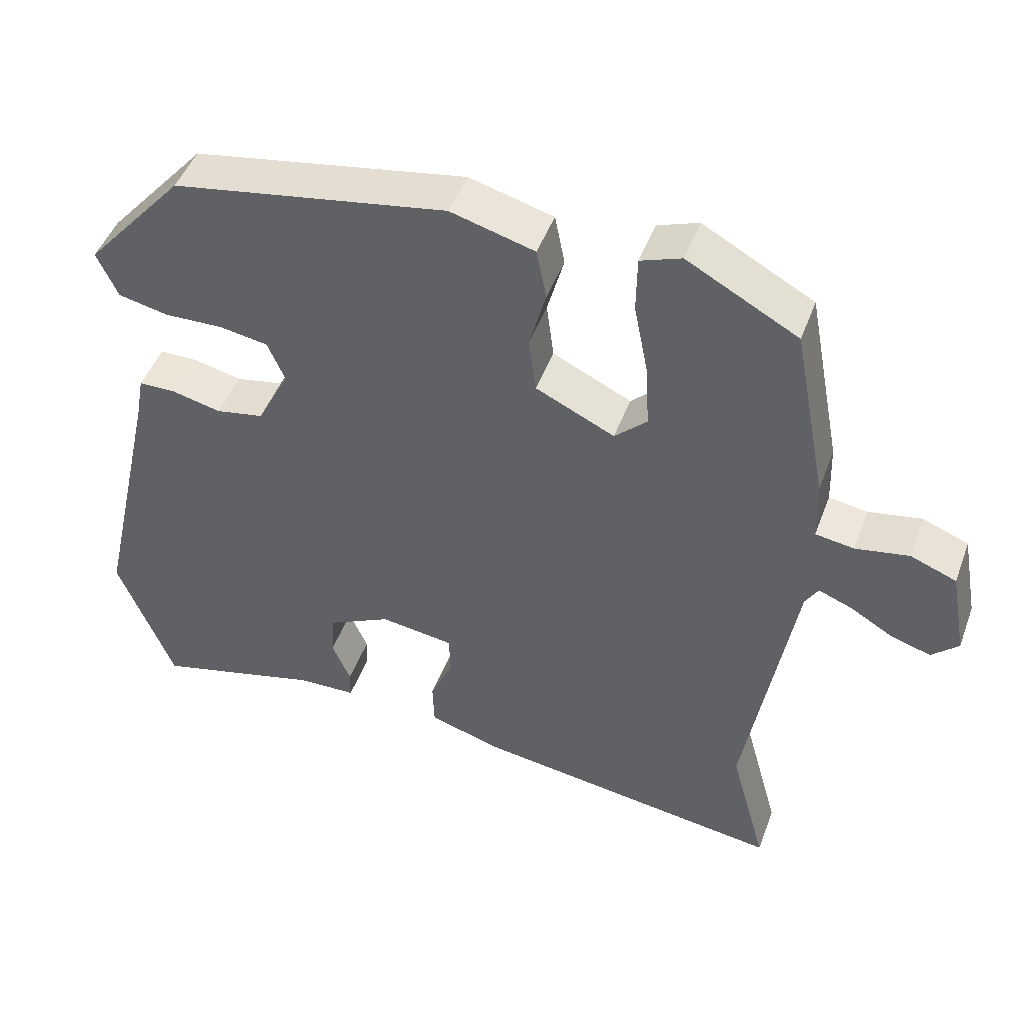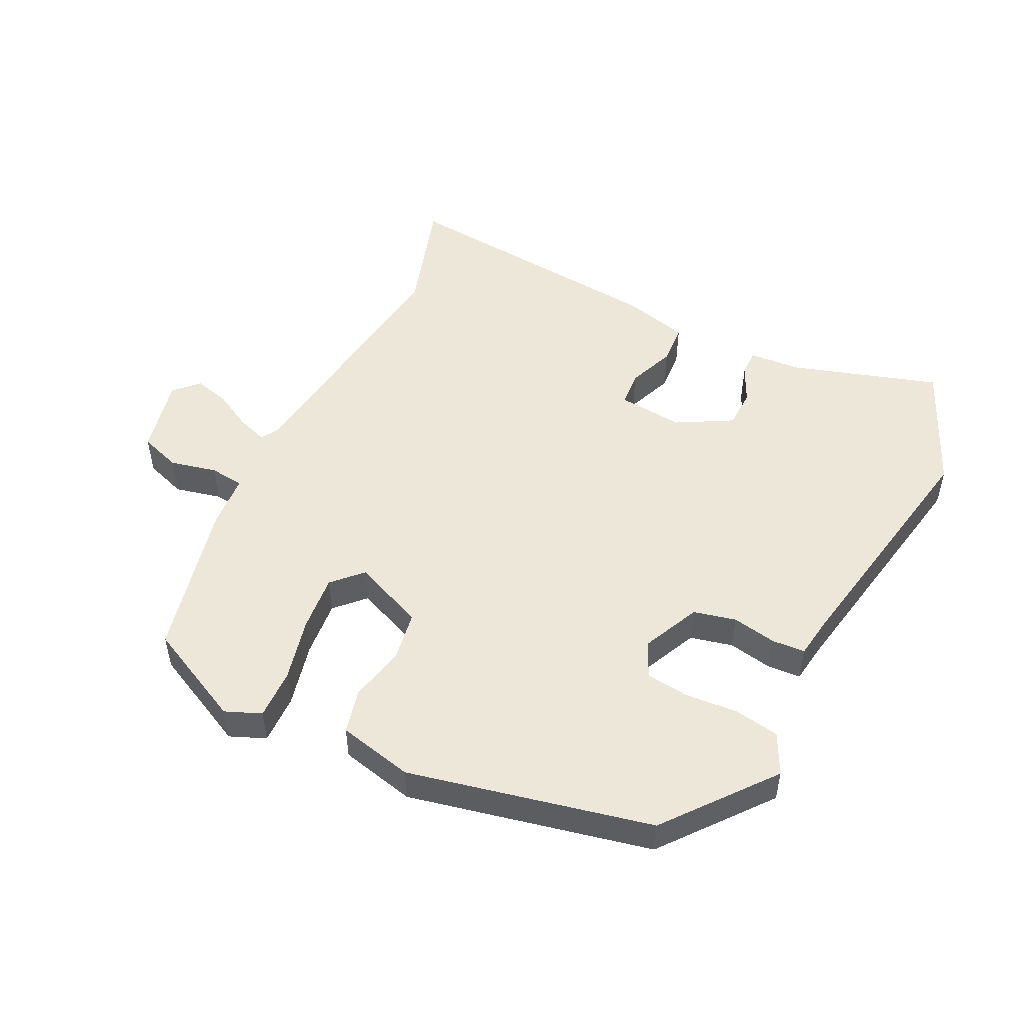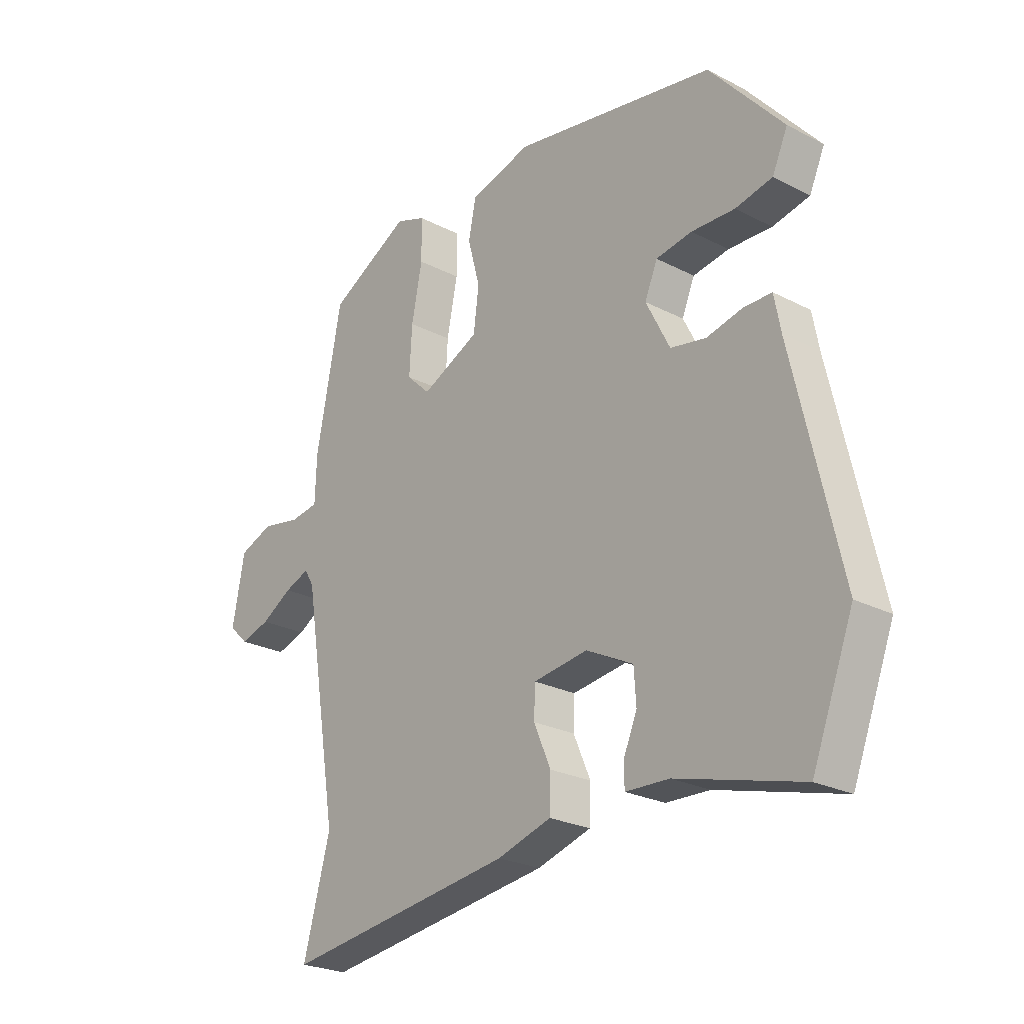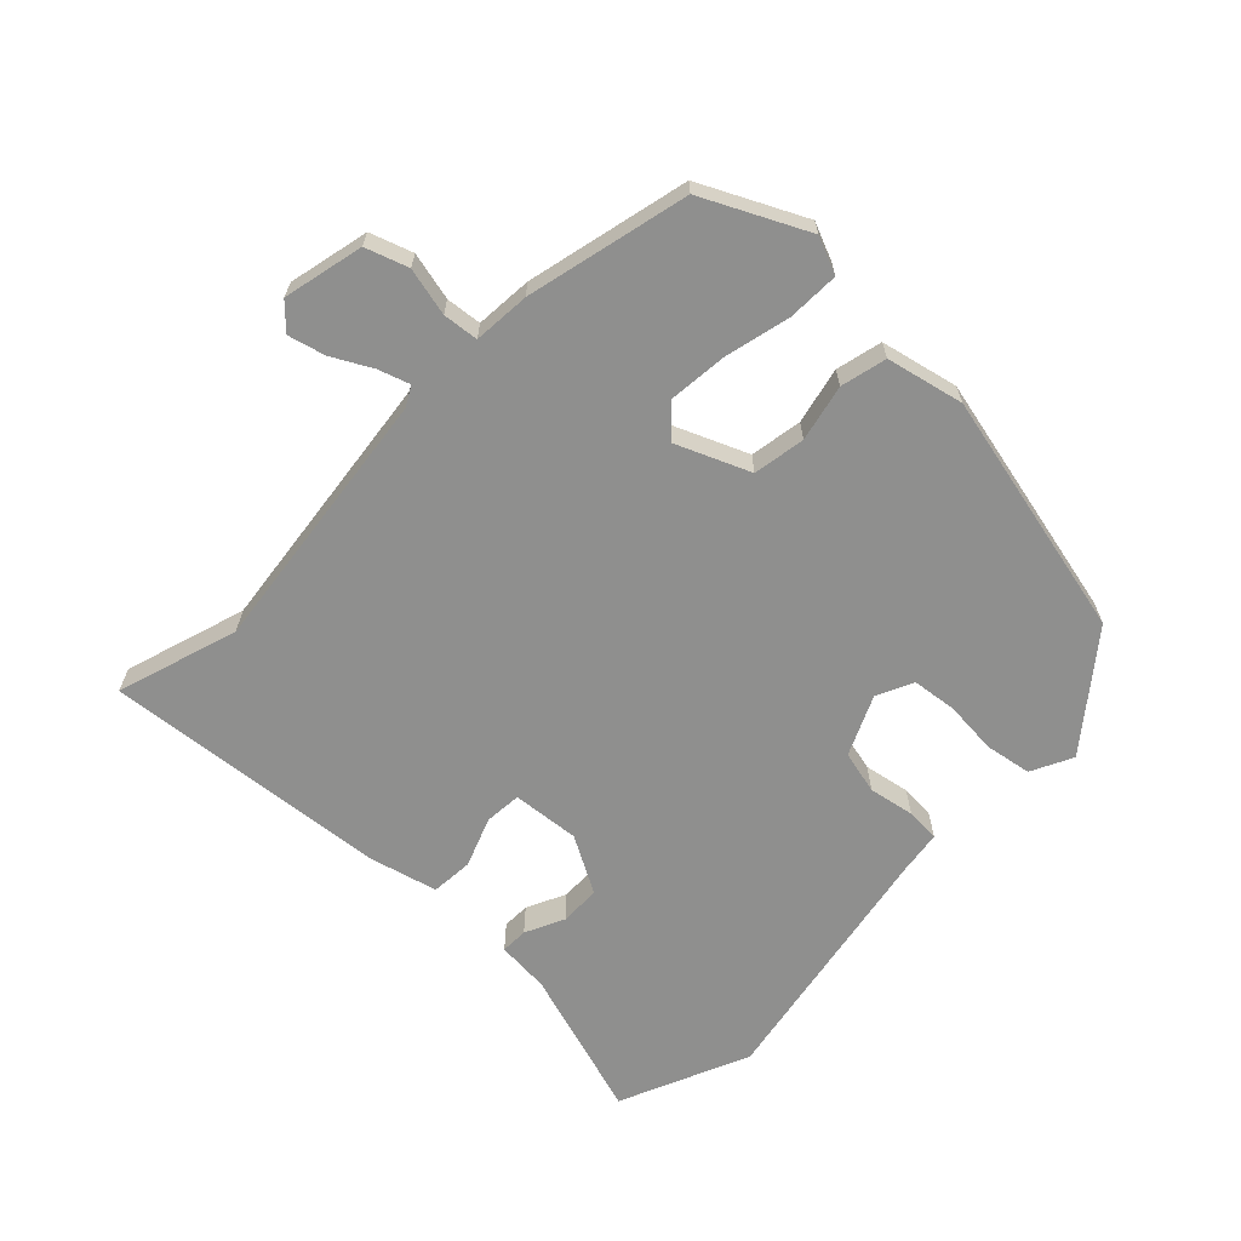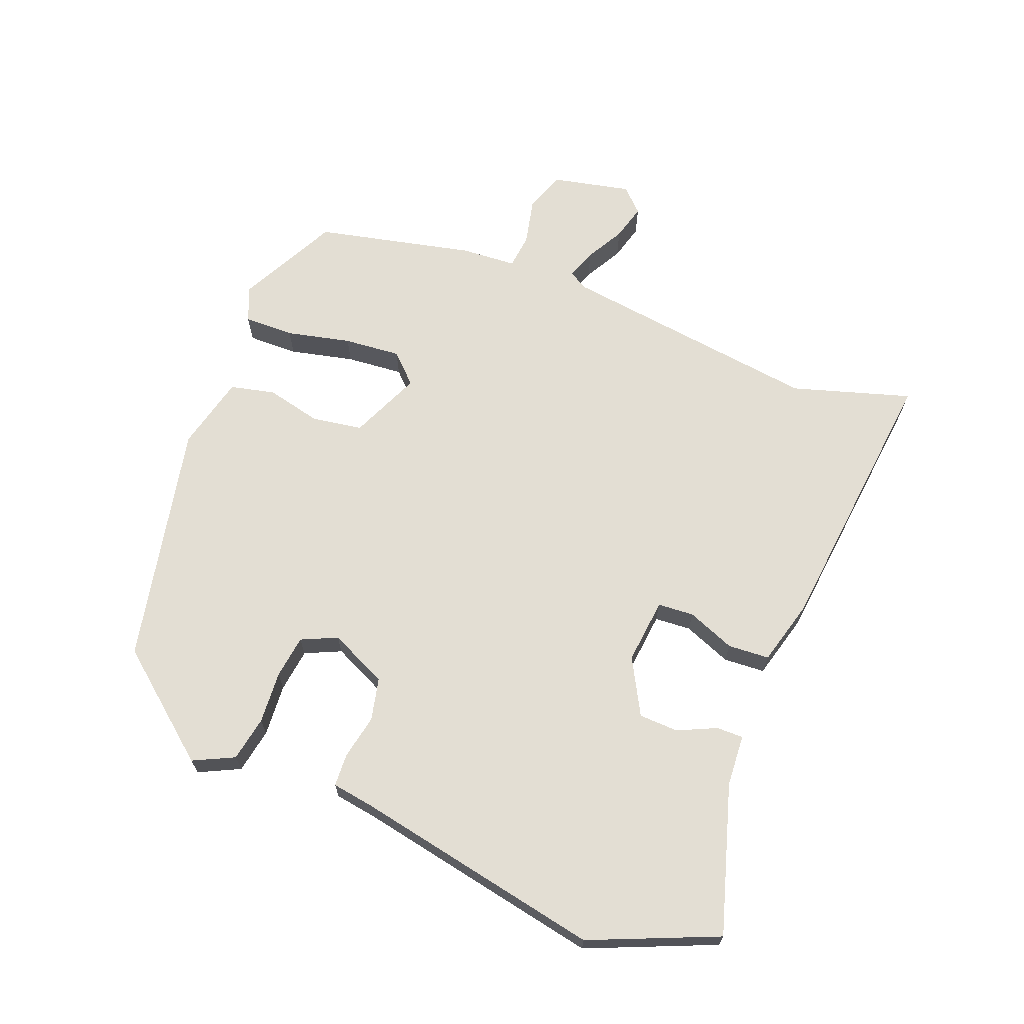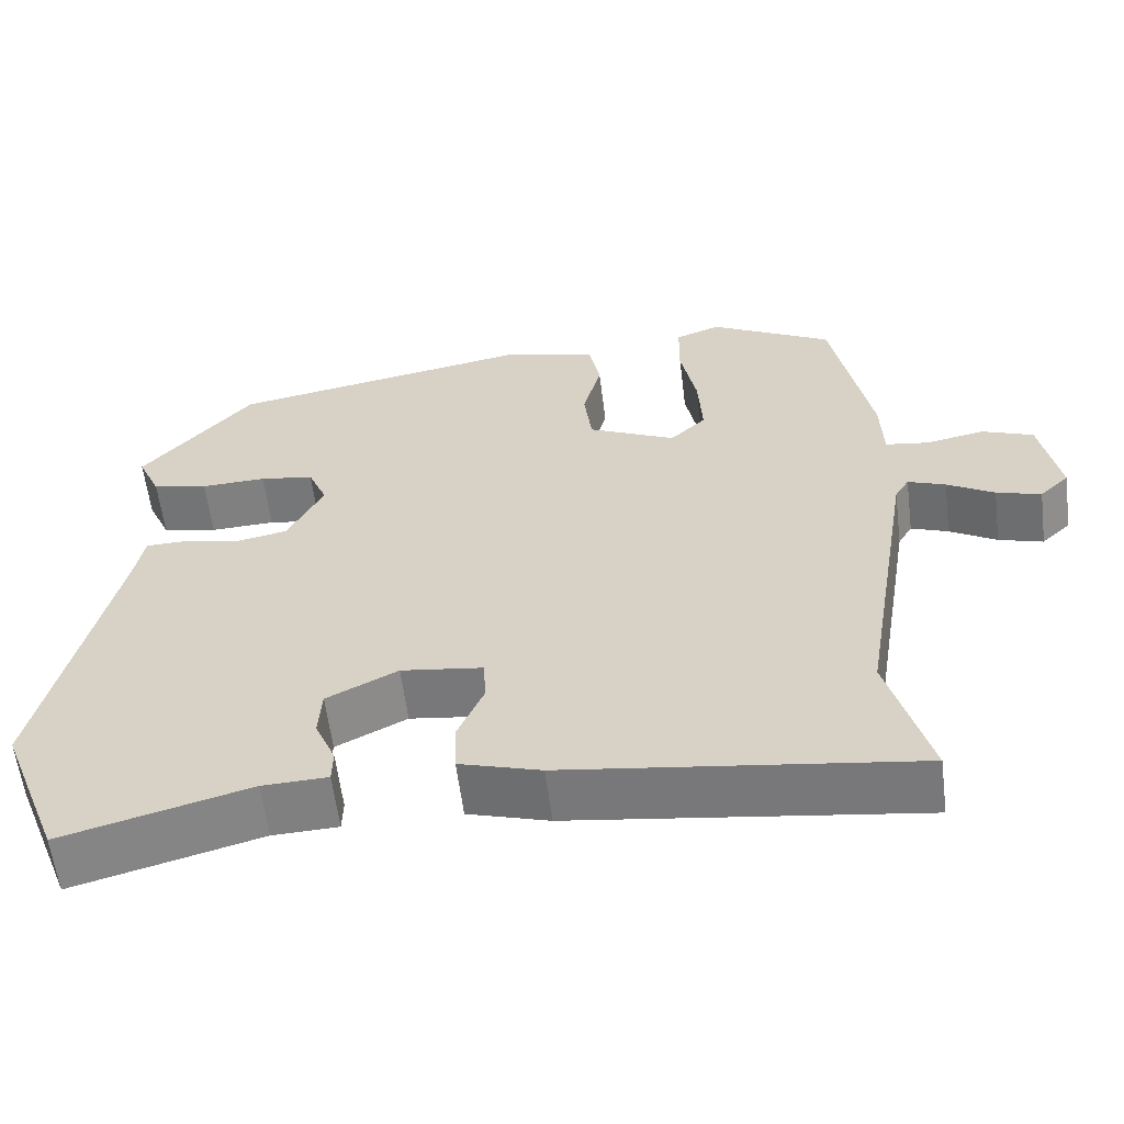
<metadata>
{"format":"obj","ext":"obj","renderer":"f3d","projection":"perspective","resolution":1024,"background":"white","views":[{"elev":47.5,"azim":-160.0,"up":"+Z"},{"elev":50.1,"azim":23.9,"up":"+Y"},{"elev":-24.6,"azim":49.8,"up":"+Z"},{"elev":-65.1,"azim":-46.4,"up":"+Y"},{"elev":67.2,"azim":109.6,"up":"+Y"},{"elev":-59.7,"azim":-172.8,"up":"+Z"}]}
</metadata>
<code>
v -0.529 0.07 -0.608
v -0.478 0.07 -0.42
v -0.545 0.07 -0.012
v -0.563 0.07 0.018
v -0.61 0.07 0
v -0.669 0.07 -0.035
v -0.725 0.07 -0.052
v -0.762 0.07 -0.017
v -0.739 0.07 0.107
v -0.675 0.07 0.132
v -0.601 0.07 0.118
v -0.547 0.07 0.126
v -0.544 0.07 0.213
v -0.496 0.07 0.463
v -0.342 0.07 0.547
v -0.285 0.07 0.526
v -0.284 0.07 0.447
v -0.304 0.07 0.345
v -0.309 0.07 0.255
v -0.264 0.07 0.212
v -0.154 0.07 0.264
v -0.144 0.07 0.344
v -0.167 0.07 0.43
v -0.153 0.07 0.501
v -0.036 0.07 0.533
v 0.347 0.07 0.465
v 0.486 0.07 0.304
v 0.457 0.07 0.239
v 0.387 0.07 0.224
v 0.305 0.07 0.227
v 0.237 0.07 0.216
v 0.213 0.07 0.159
v 0.258 0.07 0.07
v 0.325 0.07 0.057
v 0.394 0.07 0.073
v 0.446 0.07 0.072
v 0.458 0.07 0.007
v 0.546 0.07 -0.381
v 0.468 0.07 -0.583
v 0.234 0.07 -0.52
v 0.152 0.07 -0.517
v 0.151 0.07 -0.475
v 0.177 0.07 -0.414
v 0.173 0.07 -0.352
v 0.084 0.07 -0.307
v -0.019 0.07 -0.321
v -0.021 0.07 -0.378
v 0.011 0.07 -0.452
v 0.009 0.07 -0.517
v -0.093 0.07 -0.548
v -0.529 0 -0.608
v -0.478 0 -0.42
v -0.545 0 -0.012
v -0.563 0 0.018
v -0.61 0 0
v -0.669 0 -0.035
v -0.725 0 -0.052
v -0.762 0 -0.017
v -0.739 0 0.107
v -0.675 0 0.132
v -0.601 0 0.118
v -0.547 0 0.126
v -0.544 0 0.213
v -0.496 0 0.463
v -0.342 0 0.547
v -0.285 0 0.526
v -0.284 0 0.447
v -0.304 0 0.345
v -0.309 0 0.255
v -0.264 0 0.212
v -0.154 0 0.264
v -0.144 0 0.344
v -0.167 0 0.43
v -0.153 0 0.501
v -0.036 0 0.533
v 0.347 0 0.465
v 0.486 0 0.304
v 0.457 0 0.239
v 0.387 0 0.224
v 0.305 0 0.227
v 0.237 0 0.216
v 0.213 0 0.159
v 0.258 0 0.07
v 0.325 0 0.057
v 0.394 0 0.073
v 0.446 0 0.072
v 0.458 0 0.007
v 0.546 0 -0.381
v 0.468 0 -0.583
v 0.234 0 -0.52
v 0.152 0 -0.517
v 0.151 0 -0.475
v 0.177 0 -0.414
v 0.173 0 -0.352
v 0.084 0 -0.307
v -0.019 0 -0.321
v -0.021 0 -0.378
v 0.011 0 -0.452
v 0.009 0 -0.517
v -0.093 0 -0.548
f 47 48 49 50
f 46 47 50 1
f 40 41 42 43
f 40 43 44
f 37 38 39 40
f 37 40 44
f 34 35 36 37
f 33 34 37 44
f 32 33 44 45
f 27 28 29 30
f 27 30 31
f 26 27 31
f 25 26 31
f 22 23 24 25
f 21 22 25 31
f 20 21 31 32
f 15 16 17 18
f 15 18 19
f 12 13 14 15
f 12 15 19
f 8 9 10 11
f 8 11 12
f 5 6 7 8
f 4 5 8 12
f 3 4 12 19
f 46 1 2
f 46 2 3 19
f 20 32 45 46
f 19 20 46
f 100 99 98 97
f 51 100 97 96
f 93 92 91 90
f 94 93 90
f 90 89 88 87
f 94 90 87
f 87 86 85 84
f 94 87 84 83
f 95 94 83 82
f 80 79 78 77
f 81 80 77
f 81 77 76
f 81 76 75
f 75 74 73 72
f 81 75 72 71
f 82 81 71 70
f 68 67 66 65
f 69 68 65
f 65 64 63 62
f 69 65 62
f 61 60 59 58
f 62 61 58
f 58 57 56 55
f 62 58 55 54
f 69 62 54 53
f 52 51 96
f 69 53 52 96
f 96 95 82 70
f 96 70 69
f 1 51 52 2
f 2 52 53 3
f 3 53 54 4
f 4 54 55 5
f 5 55 56 6
f 6 56 57 7
f 7 57 58 8
f 8 58 59 9
f 9 59 60 10
f 10 60 61 11
f 11 61 62 12
f 12 62 63 13
f 13 63 64 14
f 14 64 65 15
f 15 65 66 16
f 16 66 67 17
f 17 67 68 18
f 18 68 69 19
f 19 69 70 20
f 20 70 71 21
f 21 71 72 22
f 22 72 73 23
f 23 73 74 24
f 24 74 75 25
f 25 75 76 26
f 26 76 77 27
f 27 77 78 28
f 28 78 79 29
f 29 79 80 30
f 30 80 81 31
f 31 81 82 32
f 32 82 83 33
f 33 83 84 34
f 34 84 85 35
f 35 85 86 36
f 36 86 87 37
f 37 87 88 38
f 38 88 89 39
f 39 89 90 40
f 40 90 91 41
f 41 91 92 42
f 42 92 93 43
f 43 93 94 44
f 44 94 95 45
f 45 95 96 46
f 46 96 97 47
f 47 97 98 48
f 48 98 99 49
f 49 99 100 50
f 50 100 51 1

</code>
